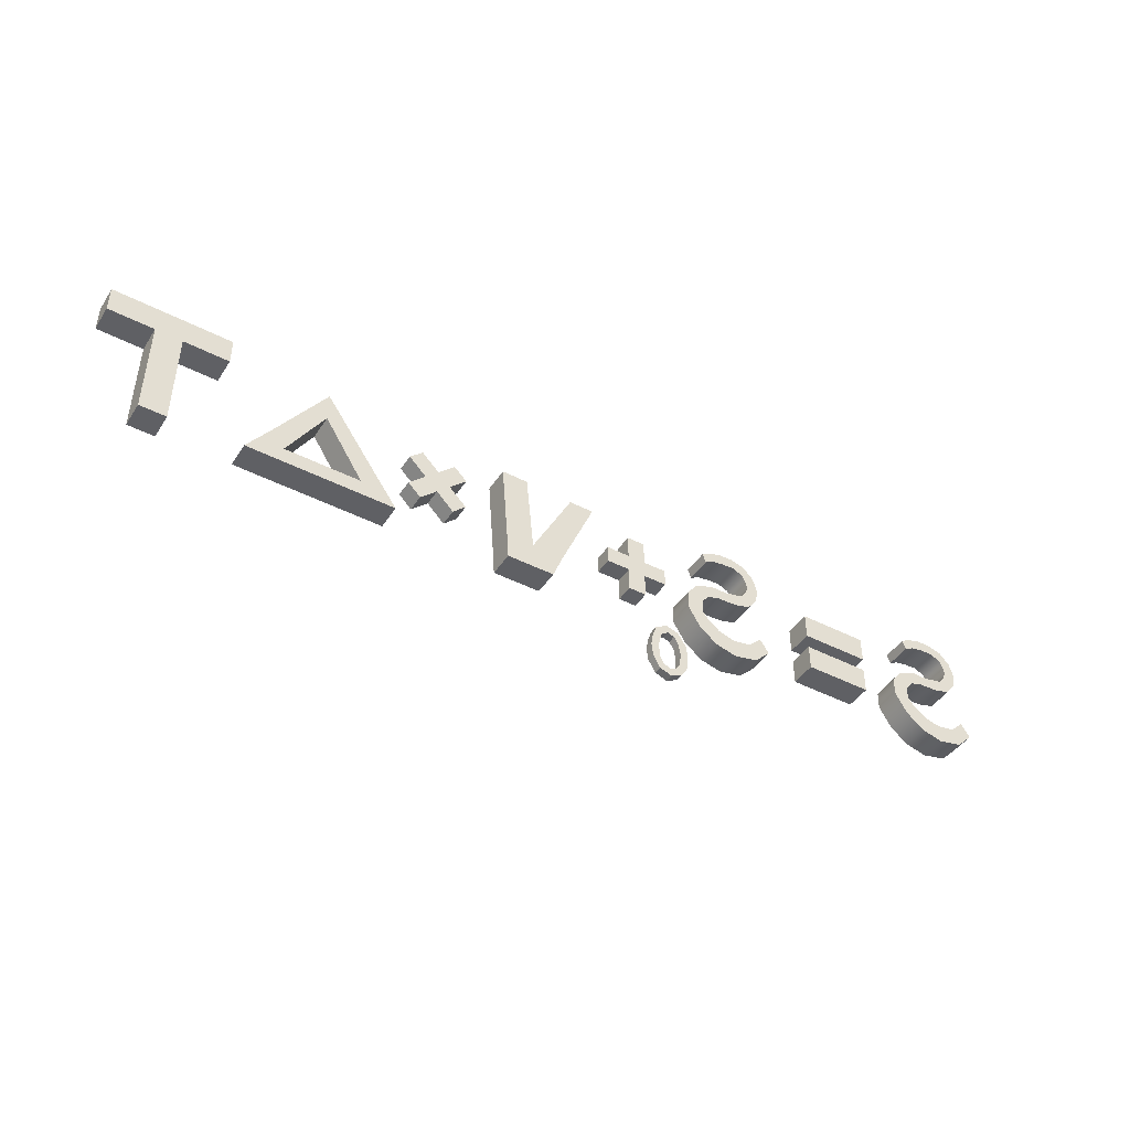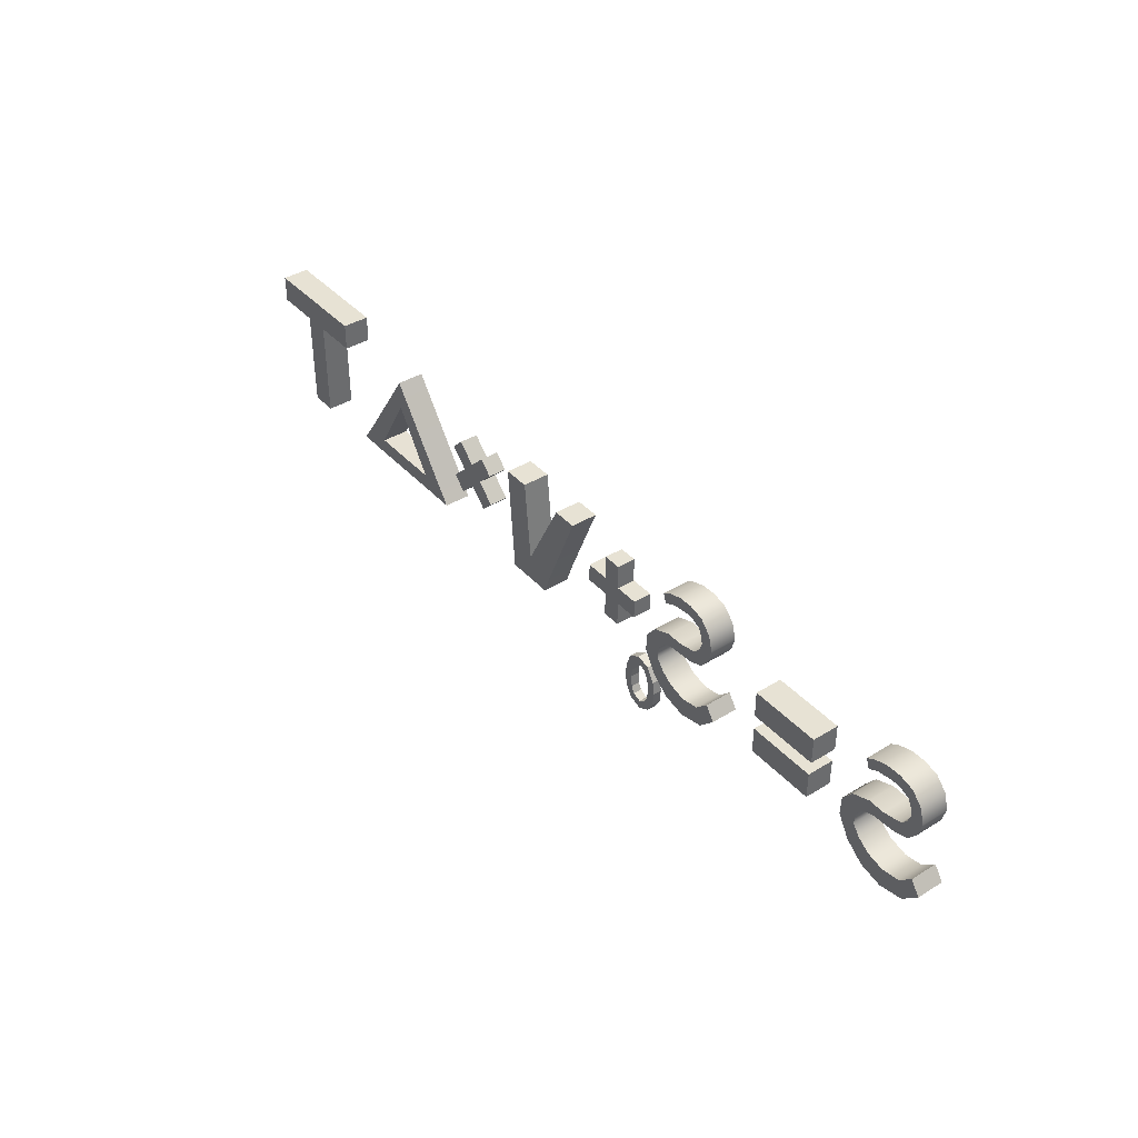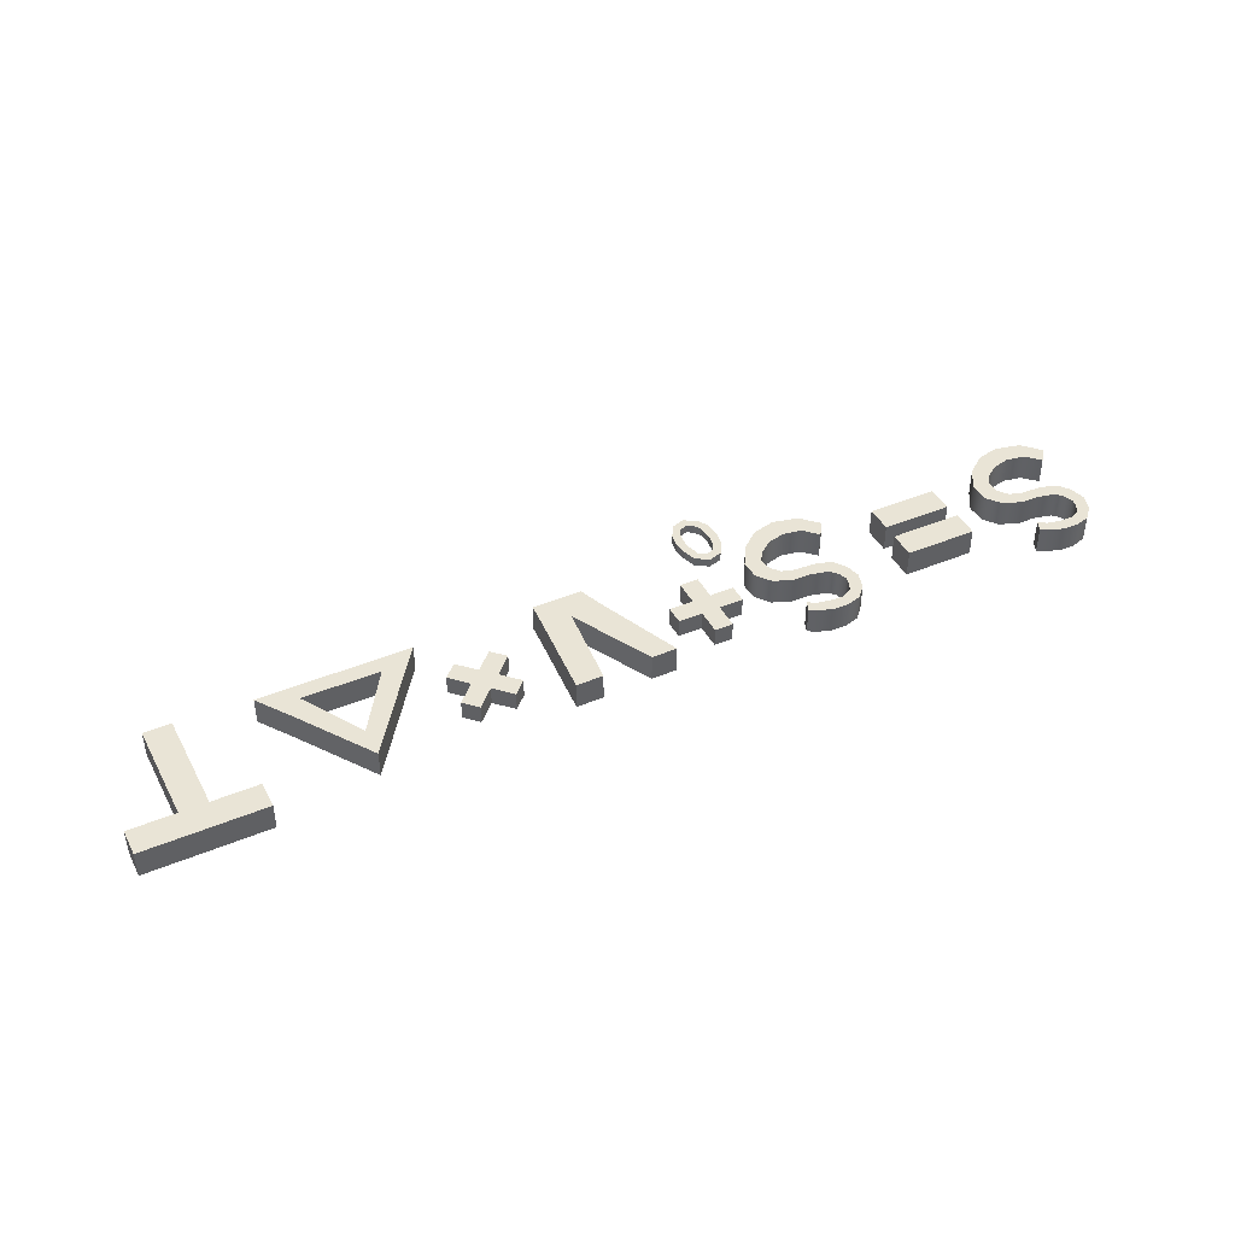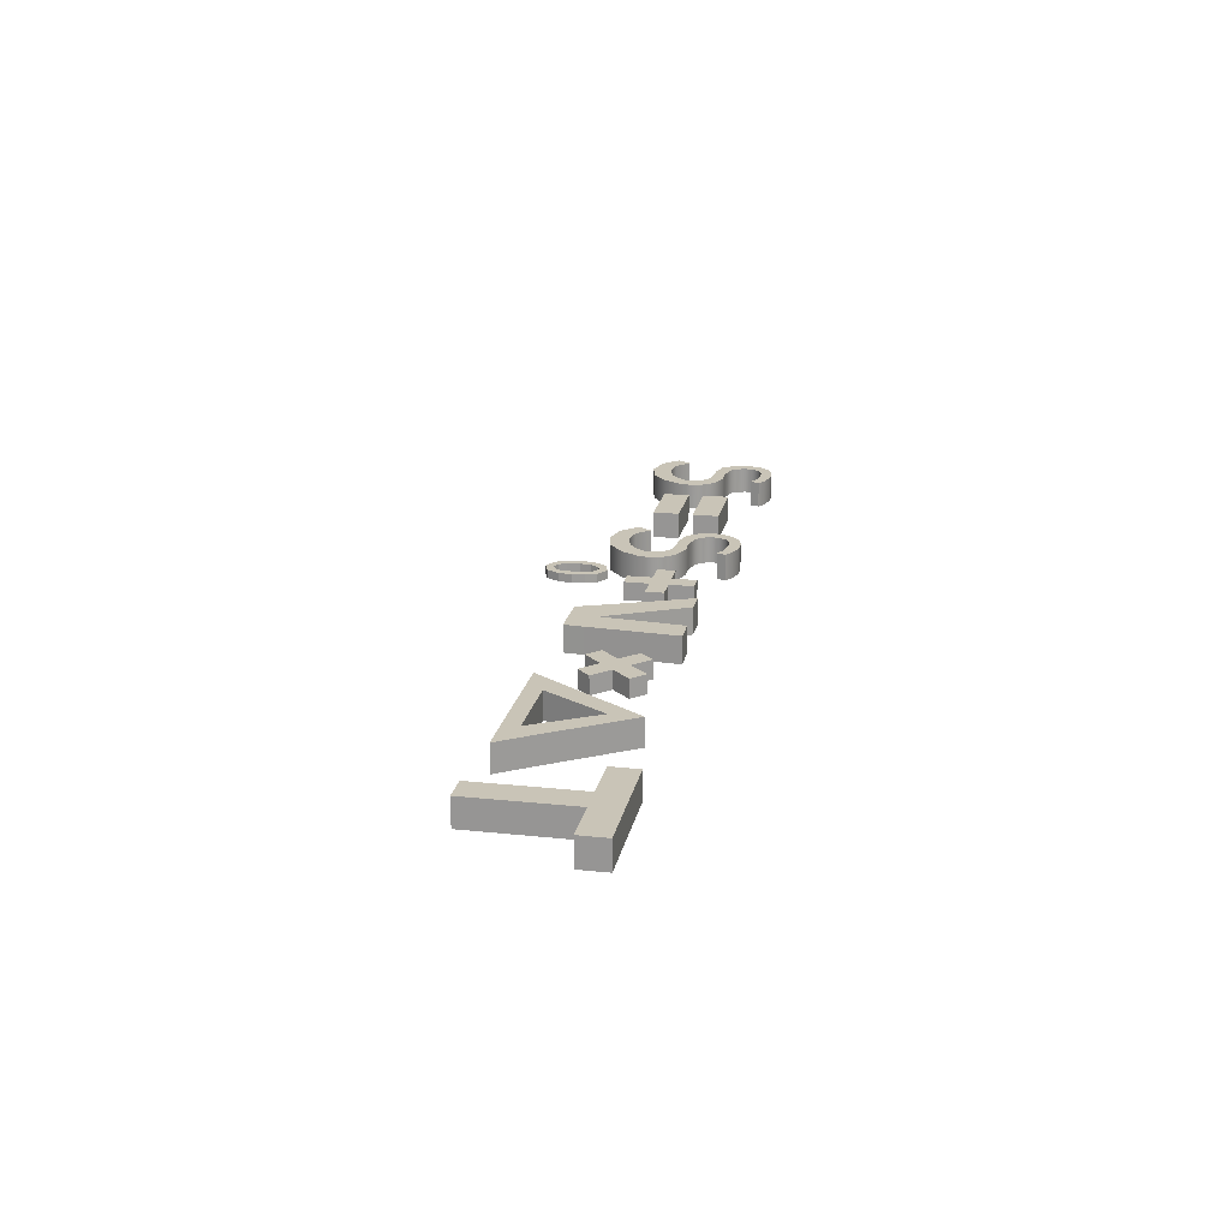
<metadata>
{"format":"obj","ext":"obj","renderer":"f3d","projection":"perspective","resolution":1024,"background":"white","views":[{"elev":-44.0,"azim":148.9,"up":"+Y"},{"elev":39.7,"azim":-127.3,"up":"+Y"},{"elev":42.7,"azim":153.6,"up":"+Z"},{"elev":20.0,"azim":101.0,"up":"+Z"}]}
</metadata>
<code>
g default
v 0.6586 0.4476 0.2324
v 1.108 0.4476 0.2324
v 0.6486 0.9124 0.2324
v 1.14 0.9124 0.2324
v 0.6486 0.9124 -0.2324
v 1.14 0.9124 -0.2324
v 0.6586 0.4476 -0.2324
v 1.108 0.4476 -0.2324
v 0.2612 0.4476 -0.2324
v 0.2612 0.4476 0.2324
v 0.08163 0.9124 0.2324
v 0.08163 0.9124 -0.2324
v 0.787 2.343 0.2324
v 1.252 2.343 0.2324
v 1.252 2.343 -0.2324
v 0.787 2.343 -0.2324
v -0.06551 2.306 0.2324
v -0.06551 2.306 -0.2324
v -0.5016 2.306 -0.2324
v -0.5016 2.306 0.2324
v -6.171 1.524 0.2324
v -4.94 1.524 0.2324
v -6.171 1.989 0.2324
v -4.94 1.989 0.2324
v -6.171 1.989 -0.2324
v -4.94 1.989 -0.2324
v -6.171 1.524 -0.2324
v -4.94 1.524 -0.2324
v -6.147 0.8003 0.2324
v -4.948 0.8003 0.2324
v -6.147 1.265 0.2324
v -4.948 1.265 0.2324
v -6.147 1.265 -0.2324
v -4.948 1.265 -0.2324
v -6.147 0.8003 -0.2324
v -4.948 0.8003 -0.2324
v -4.047 0.7036 0.2324
v -3.758 0.4116 0.2324
v -3.883 0.9388 0.2324
v -3.647 0.709 0.2324
v -3.883 0.9388 -0.2324
v -3.647 0.709 -0.2324
v -4.047 0.7036 -0.2324
v -3.758 0.4116 -0.2324
v -3.325 0.312 -0.2324
v -3.325 0.312 0.2324
v -3.325 0.6547 -0.2324
v -3.325 0.6547 0.2324
v -2.935 0.4085 -0.2324
v -2.935 0.4085 0.2324
v -3.03 0.7323 -0.2324
v -3.03 0.7323 0.2324
v -2.617 0.6659 -0.2324
v -2.617 0.6659 0.2324
v -2.828 0.8793 -0.2324
v -2.828 0.8793 0.2324
v -2.406 1.027 -0.2324
v -2.406 1.027 0.2324
v -2.695 1.058 -0.2324
v -2.695 1.058 0.2324
v -2.416 1.35 -0.2324
v -2.416 1.35 0.2324
v -2.714 1.286 -0.2324
v -2.714 1.286 0.2324
v -2.605 1.595 -0.2324
v -2.605 1.595 0.2324
v -2.842 1.447 -0.2324
v -2.842 1.447 0.2324
v -2.932 1.723 -0.2324
v -2.932 1.723 0.2324
v -3.057 1.513 -0.2324
v -3.057 1.513 0.2324
v -3.212 1.72 -0.2324
v -3.212 1.72 0.2324
v -3.261 1.522 -0.2324
v -3.261 1.522 0.2324
v -3.372 1.755 -0.2324
v -3.372 1.755 0.2324
v -3.444 1.535 -0.2324
v -3.444 1.535 0.2324
v -3.54 1.796 -0.2324
v -3.54 1.796 0.2324
v -3.7 1.617 -0.2324
v -3.7 1.617 0.2324
v -3.645 1.914 -0.2324
v -3.645 1.914 0.2324
v -3.851 1.813 -0.2324
v -3.851 1.813 0.2324
v -3.7 2.064 -0.2324
v -3.7 2.064 0.2324
v -3.919 2.064 -0.2324
v -3.919 2.064 0.2324
v -3.67 2.197 -0.2324
v -3.67 2.197 0.2324
v -3.841 2.338 -0.2324
v -3.841 2.338 0.2324
v -3.612 2.329 -0.2324
v -3.612 2.329 0.2324
v -3.659 2.536 -0.2324
v -3.659 2.536 0.2324
v -3.413 2.415 -0.2324
v -3.413 2.415 0.2324
v -3.408 2.609 -0.2324
v -3.408 2.609 0.2324
v -3.201 2.401 -0.2324
v -3.201 2.401 0.2324
v -3.157 2.603 -0.2324
v -3.157 2.603 0.2324
v -2.996 2.363 -0.2324
v -2.996 2.363 0.2324
v -2.922 2.529 -0.2324
v -2.922 2.529 0.2324
v -2.838 2.276 -0.2324
v -2.838 2.276 0.2324
v -2.777 2.439 -0.2324
v -2.777 2.439 0.2324
v -2.838 2.276 -0.2324
v -2.838 2.276 0.2324
v -2.777 2.439 -0.2324
v -2.777 2.439 0.2324
g pCube9
f 1 2 4 3
f 13 14 15 16
f 5 6 8 7
f 7 8 2 1
f 2 8 6 4
f 9 10 11 12
f 7 1 10 9
f 1 3 11 10
f 17 18 19 20
f 5 7 9 12
f 3 4 14 13
f 4 6 15 14
f 6 5 16 15
f 5 3 13 16
f 3 5 18 17
f 5 12 19 18
f 12 11 20 19
f 11 3 17 20
f 21 22 24 23
f 23 24 26 25
f 25 26 28 27
f 27 28 22 21
f 22 28 26 24
f 27 21 23 25
f 29 30 32 31
f 31 32 34 33
f 33 34 36 35
f 35 36 30 29
f 30 36 34 32
f 35 29 31 33
f 37 38 40 39
f 39 40 42 41
f 41 42 44 43
f 43 44 38 37
f 118 117 119 120
f 43 37 39 41
f 38 44 45 46
f 44 42 47 45
f 42 40 48 47
f 40 38 46 48
f 46 45 49 50
f 45 47 51 49
f 47 48 52 51
f 48 46 50 52
f 50 49 53 54
f 49 51 55 53
f 51 52 56 55
f 52 50 54 56
f 54 53 57 58
f 53 55 59 57
f 55 56 60 59
f 56 54 58 60
f 58 57 61 62
f 57 59 63 61
f 59 60 64 63
f 60 58 62 64
f 62 61 65 66
f 61 63 67 65
f 63 64 68 67
f 64 62 66 68
f 66 65 69 70
f 65 67 71 69
f 67 68 72 71
f 68 66 70 72
f 70 69 73 74
f 69 71 75 73
f 71 72 76 75
f 72 70 74 76
f 74 73 77 78
f 73 75 79 77
f 75 76 80 79
f 76 74 78 80
f 78 77 81 82
f 77 79 83 81
f 79 80 84 83
f 80 78 82 84
f 82 81 85 86
f 81 83 87 85
f 83 84 88 87
f 84 82 86 88
f 86 85 89 90
f 85 87 91 89
f 87 88 92 91
f 88 86 90 92
f 90 89 93 94
f 89 91 95 93
f 91 92 96 95
f 92 90 94 96
f 94 93 97 98
f 93 95 99 97
f 95 96 100 99
f 96 94 98 100
f 98 97 101 102
f 97 99 103 101
f 99 100 104 103
f 100 98 102 104
f 102 101 105 106
f 101 103 107 105
f 103 104 108 107
f 104 102 106 108
f 106 105 109 110
f 105 107 111 109
f 107 108 112 111
f 108 106 110 112
f 110 109 113 114
f 109 111 115 113
f 111 112 116 115
f 112 110 114 116
f 114 113 117 118
f 113 115 119 117
f 115 116 120 119
f 116 114 118 120
g default
v -8.465 0.7036 0.2324
v -8.176 0.4116 0.2324
v -8.302 0.9388 0.2324
v -8.065 0.709 0.2324
v -8.302 0.9388 -0.2324
v -8.065 0.709 -0.2324
v -8.465 0.7036 -0.2324
v -8.176 0.4116 -0.2324
v -7.743 0.312 -0.2324
v -7.743 0.312 0.2324
v -7.743 0.6547 -0.2324
v -7.743 0.6547 0.2324
v -7.353 0.4085 -0.2324
v -7.353 0.4085 0.2324
v -7.448 0.7323 -0.2324
v -7.448 0.7323 0.2324
v -7.035 0.6659 -0.2324
v -7.035 0.6659 0.2324
v -7.246 0.8793 -0.2324
v -7.246 0.8793 0.2324
v -6.824 1.027 -0.2324
v -6.824 1.027 0.2324
v -7.113 1.058 -0.2324
v -7.113 1.058 0.2324
v -6.834 1.35 -0.2324
v -6.834 1.35 0.2324
v -7.132 1.286 -0.2324
v -7.132 1.286 0.2324
v -7.023 1.595 -0.2324
v -7.023 1.595 0.2324
v -7.261 1.447 -0.2324
v -7.261 1.447 0.2324
v -7.35 1.723 -0.2324
v -7.35 1.723 0.2324
v -7.475 1.513 -0.2324
v -7.475 1.513 0.2324
v -7.631 1.72 -0.2324
v -7.631 1.72 0.2324
v -7.679 1.522 -0.2324
v -7.679 1.522 0.2324
v -7.79 1.755 -0.2324
v -7.79 1.755 0.2324
v -7.862 1.535 -0.2324
v -7.862 1.535 0.2324
v -7.958 1.796 -0.2324
v -7.958 1.796 0.2324
v -8.118 1.617 -0.2324
v -8.118 1.617 0.2324
v -8.063 1.914 -0.2324
v -8.063 1.914 0.2324
v -8.269 1.813 -0.2324
v -8.269 1.813 0.2324
v -8.119 2.064 -0.2324
v -8.119 2.064 0.2324
v -8.337 2.064 -0.2324
v -8.337 2.064 0.2324
v -8.089 2.197 -0.2324
v -8.089 2.197 0.2324
v -8.26 2.338 -0.2324
v -8.26 2.338 0.2324
v -8.03 2.329 -0.2324
v -8.03 2.329 0.2324
v -8.077 2.536 -0.2324
v -8.077 2.536 0.2324
v -7.832 2.415 -0.2324
v -7.832 2.415 0.2324
v -7.826 2.609 -0.2324
v -7.826 2.609 0.2324
v -7.619 2.401 -0.2324
v -7.619 2.401 0.2324
v -7.575 2.603 -0.2324
v -7.575 2.603 0.2324
v -7.414 2.363 -0.2324
v -7.414 2.363 0.2324
v -7.341 2.529 -0.2324
v -7.341 2.529 0.2324
v -7.256 2.276 -0.2324
v -7.256 2.276 0.2324
v -7.195 2.439 -0.2324
v -7.195 2.439 0.2324
v -7.256 2.276 -0.2324
v -7.256 2.276 0.2324
v -7.195 2.439 -0.2324
v -7.195 2.439 0.2324
v 7.001 0.386 0.2324
v 7.466 0.386 0.2324
v 7.001 2.151 0.2324
v 7.466 2.151 0.2324
v 7.001 2.151 -0.2324
v 7.466 2.151 -0.2324
v 7.001 0.386 -0.2324
v 7.466 0.386 -0.2324
v 7.001 2.626 0.2324
v 7.466 2.626 0.2324
v 7.466 2.626 -0.2324
v 7.001 2.626 -0.2324
v 7.466 2.151 0.2324
v 7.466 2.151 -0.2324
v 7.466 2.626 -0.2324
v 7.466 2.626 0.2324
v 8.263 2.151 0.2324
v 8.263 2.151 -0.2324
v 8.263 2.626 -0.2324
v 8.263 2.626 0.2324
v 6.204 2.151 0.2324
v 6.204 2.151 -0.2324
v 6.204 2.626 0.2324
v 6.204 2.626 -0.2324
v 5.397 0.4597 0.2324
v 5.75 0.4621 0.2324
v 5.113 0.7389 0.2324
v 5.359 1.022 0.2324
v 5.113 0.7389 -0.2324
v 5.359 1.022 -0.2324
v 5.397 0.4597 -0.2324
v 5.75 0.4621 -0.2324
v 4.473 1.818 0.2324
v 4.68 2.035 0.2324
v 4.68 2.035 -0.2324
v 4.473 1.818 -0.2324
v 4.274 2.056 0.2324
v 4.475 2.339 0.2324
v 4.475 2.339 -0.2324
v 4.274 2.056 -0.2324
v 3.784 0.7405 0.2324
v 3.784 0.7405 -0.2324
v 3.485 0.9293 0.2324
v 3.485 0.9293 -0.2324
v 3.556 0.4595 0.2324
v 3.556 0.4595 -0.2324
v 3.149 0.4582 0.2324
v 3.149 0.4582 -0.2324
g pCube10
f 121 122 124 123
f 123 124 126 125
f 125 126 128 127
f 127 128 122 121
f 202 201 203 204
f 127 121 123 125
f 122 128 129 130
f 128 126 131 129
f 126 124 132 131
f 124 122 130 132
f 130 129 133 134
f 129 131 135 133
f 131 132 136 135
f 132 130 134 136
f 134 133 137 138
f 133 135 139 137
f 135 136 140 139
f 136 134 138 140
f 138 137 141 142
f 137 139 143 141
f 139 140 144 143
f 140 138 142 144
f 142 141 145 146
f 141 143 147 145
f 143 144 148 147
f 144 142 146 148
f 146 145 149 150
f 145 147 151 149
f 147 148 152 151
f 148 146 150 152
f 150 149 153 154
f 149 151 155 153
f 151 152 156 155
f 152 150 154 156
f 154 153 157 158
f 153 155 159 157
f 155 156 160 159
f 156 154 158 160
f 158 157 161 162
f 157 159 163 161
f 159 160 164 163
f 160 158 162 164
f 162 161 165 166
f 161 163 167 165
f 163 164 168 167
f 164 162 166 168
f 166 165 169 170
f 165 167 171 169
f 167 168 172 171
f 168 166 170 172
f 170 169 173 174
f 169 171 175 173
f 171 172 176 175
f 172 170 174 176
f 174 173 177 178
f 173 175 179 177
f 175 176 180 179
f 176 174 178 180
f 178 177 181 182
f 177 179 183 181
f 179 180 184 183
f 180 178 182 184
f 182 181 185 186
f 181 183 187 185
f 183 184 188 187
f 184 182 186 188
f 186 185 189 190
f 185 187 191 189
f 187 188 192 191
f 188 186 190 192
f 190 189 193 194
f 189 191 195 193
f 191 192 196 195
f 192 190 194 196
f 194 193 197 198
f 193 195 199 197
f 195 196 200 199
f 196 194 198 200
f 198 197 201 202
f 197 199 203 201
f 199 200 204 203
f 200 198 202 204
f 205 206 208 207
f 213 214 215 216
f 209 210 212 211
f 211 212 206 205
f 206 212 210 208
f 211 205 207 209
f 207 208 214 213
f 221 222 223 224
f 210 209 216 215
f 226 225 227 228
f 208 210 218 217
f 210 215 219 218
f 215 214 220 219
f 214 208 217 220
f 217 218 222 221
f 218 219 223 222
f 219 220 224 223
f 220 217 221 224
f 209 207 225 226
f 207 213 227 225
f 213 216 228 227
f 216 209 226 228
f 229 230 232 231
f 241 242 243 244
f 233 234 236 235
f 235 236 230 229
f 230 236 234 232
f 231 232 238 237
f 232 234 239 238
f 234 233 240 239
f 233 231 237 240
f 237 238 242 241
f 238 239 243 242
f 239 240 244 243
f 250 249 251 252
f 240 237 245 246
f 237 241 247 245
f 241 244 248 247
f 244 240 246 248
f 245 247 251 249
f 247 248 252 251
f 248 246 250 252
f 246 245 231 233
f 245 249 229 231
f 249 250 235 229
f 250 246 233 235
g default
v -1.586 1.381 0.1592
v -1.267 1.381 0.1592
v -1.586 1.7 0.1592
v -1.267 1.7 0.1592
v -1.586 1.7 -0.1592
v -1.267 1.7 -0.1592
v -1.586 1.381 -0.1592
v -1.267 1.381 -0.1592
v -1.586 2.133 0.1592
v -1.267 2.133 0.1592
v -1.267 2.133 -0.1592
v -1.586 2.133 -0.1592
v -1.586 0.9487 -0.1592
v -1.267 0.9487 -0.1592
v -1.267 0.9487 0.1592
v -1.586 0.9487 0.1592
v -0.8541 1.381 -0.1592
v -0.8541 1.381 0.1592
v -0.8541 1.7 -0.1592
v -0.8541 1.7 0.1592
v -1.999 1.381 -0.1592
v -1.999 1.381 0.1592
v -1.999 1.7 0.1592
v -1.999 1.7 -0.1592
g initialShadingGroup pCube11
f 253 254 256 255
f 261 262 263 264
f 257 258 260 259
f 265 266 267 268
f 270 269 271 272
f 273 274 275 276
f 255 256 262 261
f 256 258 263 262
f 258 257 264 263
f 257 255 261 264
f 259 260 266 265
f 260 254 267 266
f 254 253 268 267
f 253 259 265 268
f 254 260 269 270
f 260 258 271 269
f 258 256 272 271
f 256 254 270 272
f 259 253 274 273
f 253 255 275 274
f 255 257 276 275
f 257 259 273 276
g default
v 2.187 1.528 0.1592
v 2.414 1.304 0.1592
v 2.412 1.754 0.1592
v 2.638 1.53 0.1592
v 2.412 1.754 -0.1592
v 2.638 1.53 -0.1592
v 2.187 1.528 -0.1592
v 2.414 1.304 -0.1592
v 2.716 2.061 0.1592
v 2.942 1.837 0.1592
v 2.942 1.837 -0.1592
v 2.716 2.061 -0.1592
v 1.883 1.221 -0.1592
v 2.109 0.9964 -0.1592
v 2.109 0.9964 0.1592
v 1.883 1.221 0.1592
v 2.707 1.013 -0.1592
v 2.707 1.013 0.1592
v 2.931 1.239 -0.1592
v 2.931 1.239 0.1592
v 1.894 1.819 -0.1592
v 1.894 1.819 0.1592
v 2.118 2.045 0.1592
v 2.118 2.045 -0.1592
g initialShadingGroup pCube12
f 277 278 280 279
f 285 286 287 288
f 281 282 284 283
f 289 290 291 292
f 294 293 295 296
f 297 298 299 300
f 279 280 286 285
f 280 282 287 286
f 282 281 288 287
f 281 279 285 288
f 283 284 290 289
f 284 278 291 290
f 278 277 292 291
f 277 283 289 292
f 278 284 293 294
f 284 282 295 293
f 282 280 296 295
f 280 278 294 296
f 283 277 298 297
f 277 279 299 298
f 279 281 300 299
f 281 283 297 300
g default
v -2.417 0.2239 0.07443
v -2.269 0.2045 0.07443
v -2.277 0.4593 0.07443
v -2.187 0.3407 0.07443
v -2.277 0.4593 -0.07443
v -2.187 0.3407 -0.07443
v -2.417 0.2239 -0.07443
v -2.269 0.2045 -0.07443
v -2.042 0.5275 0.07443
v -2.062 0.3799 0.07443
v -2.062 0.3799 -0.07443
v -2.042 0.5275 -0.07443
v -1.832 0.3951 0.07443
v -1.94 0.2932 0.07443
v -1.94 0.2932 -0.07443
v -1.832 0.3951 -0.07443
v -1.762 0.2026 0.07443
v -1.889 0.1255 0.07443
v -1.889 0.1255 -0.07443
v -1.762 0.2026 -0.07443
v -1.724 -0.03119 0.07443
v -1.872 -0.02828 0.07443
v -1.872 -0.02828 -0.07443
v -1.724 -0.03119 -0.07443
v -2.45 -0.006858 -0.07443
v -2.301 -0.006858 -0.07443
v -2.301 -0.006858 0.07443
v -2.45 -0.006858 0.07443
v -2.426 -0.2523 -0.07443
v -2.278 -0.2334 -0.07443
v -2.278 -0.2334 0.07443
v -2.426 -0.2523 0.07443
v -2.315 -0.443 -0.07443
v -2.196 -0.3535 -0.07443
v -2.196 -0.3535 0.07443
v -2.315 -0.443 0.07443
v -2.1 -0.5589 -0.07443
v -2.096 -0.4101 -0.07443
v -2.096 -0.4101 0.07443
v -2.1 -0.5589 0.07443
v -1.877 -0.4772 -0.07443
v -1.95 -0.3473 -0.07443
v -1.95 -0.3473 0.07443
v -1.877 -0.4772 0.07443
v -1.751 -0.2515 -0.07443
v -1.894 -0.2318 -0.07443
v -1.894 -0.2318 0.07443
v -1.751 -0.2515 0.07443
g initialShadingGroup pCube13
f 301 302 304 303
f 305 306 308 307
f 302 308 306 304
f 307 301 303 305
f 303 304 310 309
f 304 306 311 310
f 306 305 312 311
f 305 303 309 312
f 309 310 314 313
f 310 311 315 314
f 311 312 316 315
f 312 309 313 316
f 313 314 318 317
f 314 315 319 318
f 315 316 320 319
f 316 313 317 320
f 317 318 322 321
f 318 319 323 322
f 319 320 324 323
f 320 317 321 324
f 307 308 326 325
f 308 302 327 326
f 302 301 328 327
f 301 307 325 328
f 325 326 330 329
f 326 327 331 330
f 327 328 332 331
f 328 325 329 332
f 329 330 334 333
f 330 331 335 334
f 331 332 336 335
f 332 329 333 336
f 333 334 338 337
f 334 335 339 338
f 335 336 340 339
f 336 333 337 340
f 337 338 342 341
f 338 339 343 342
f 339 340 344 343
f 340 337 341 344
f 341 342 346 345
f 342 343 347 346
f 343 344 348 347
f 344 341 345 348
f 345 346 323 324
f 346 347 322 323
f 347 348 321 322
f 348 345 324 321

</code>
